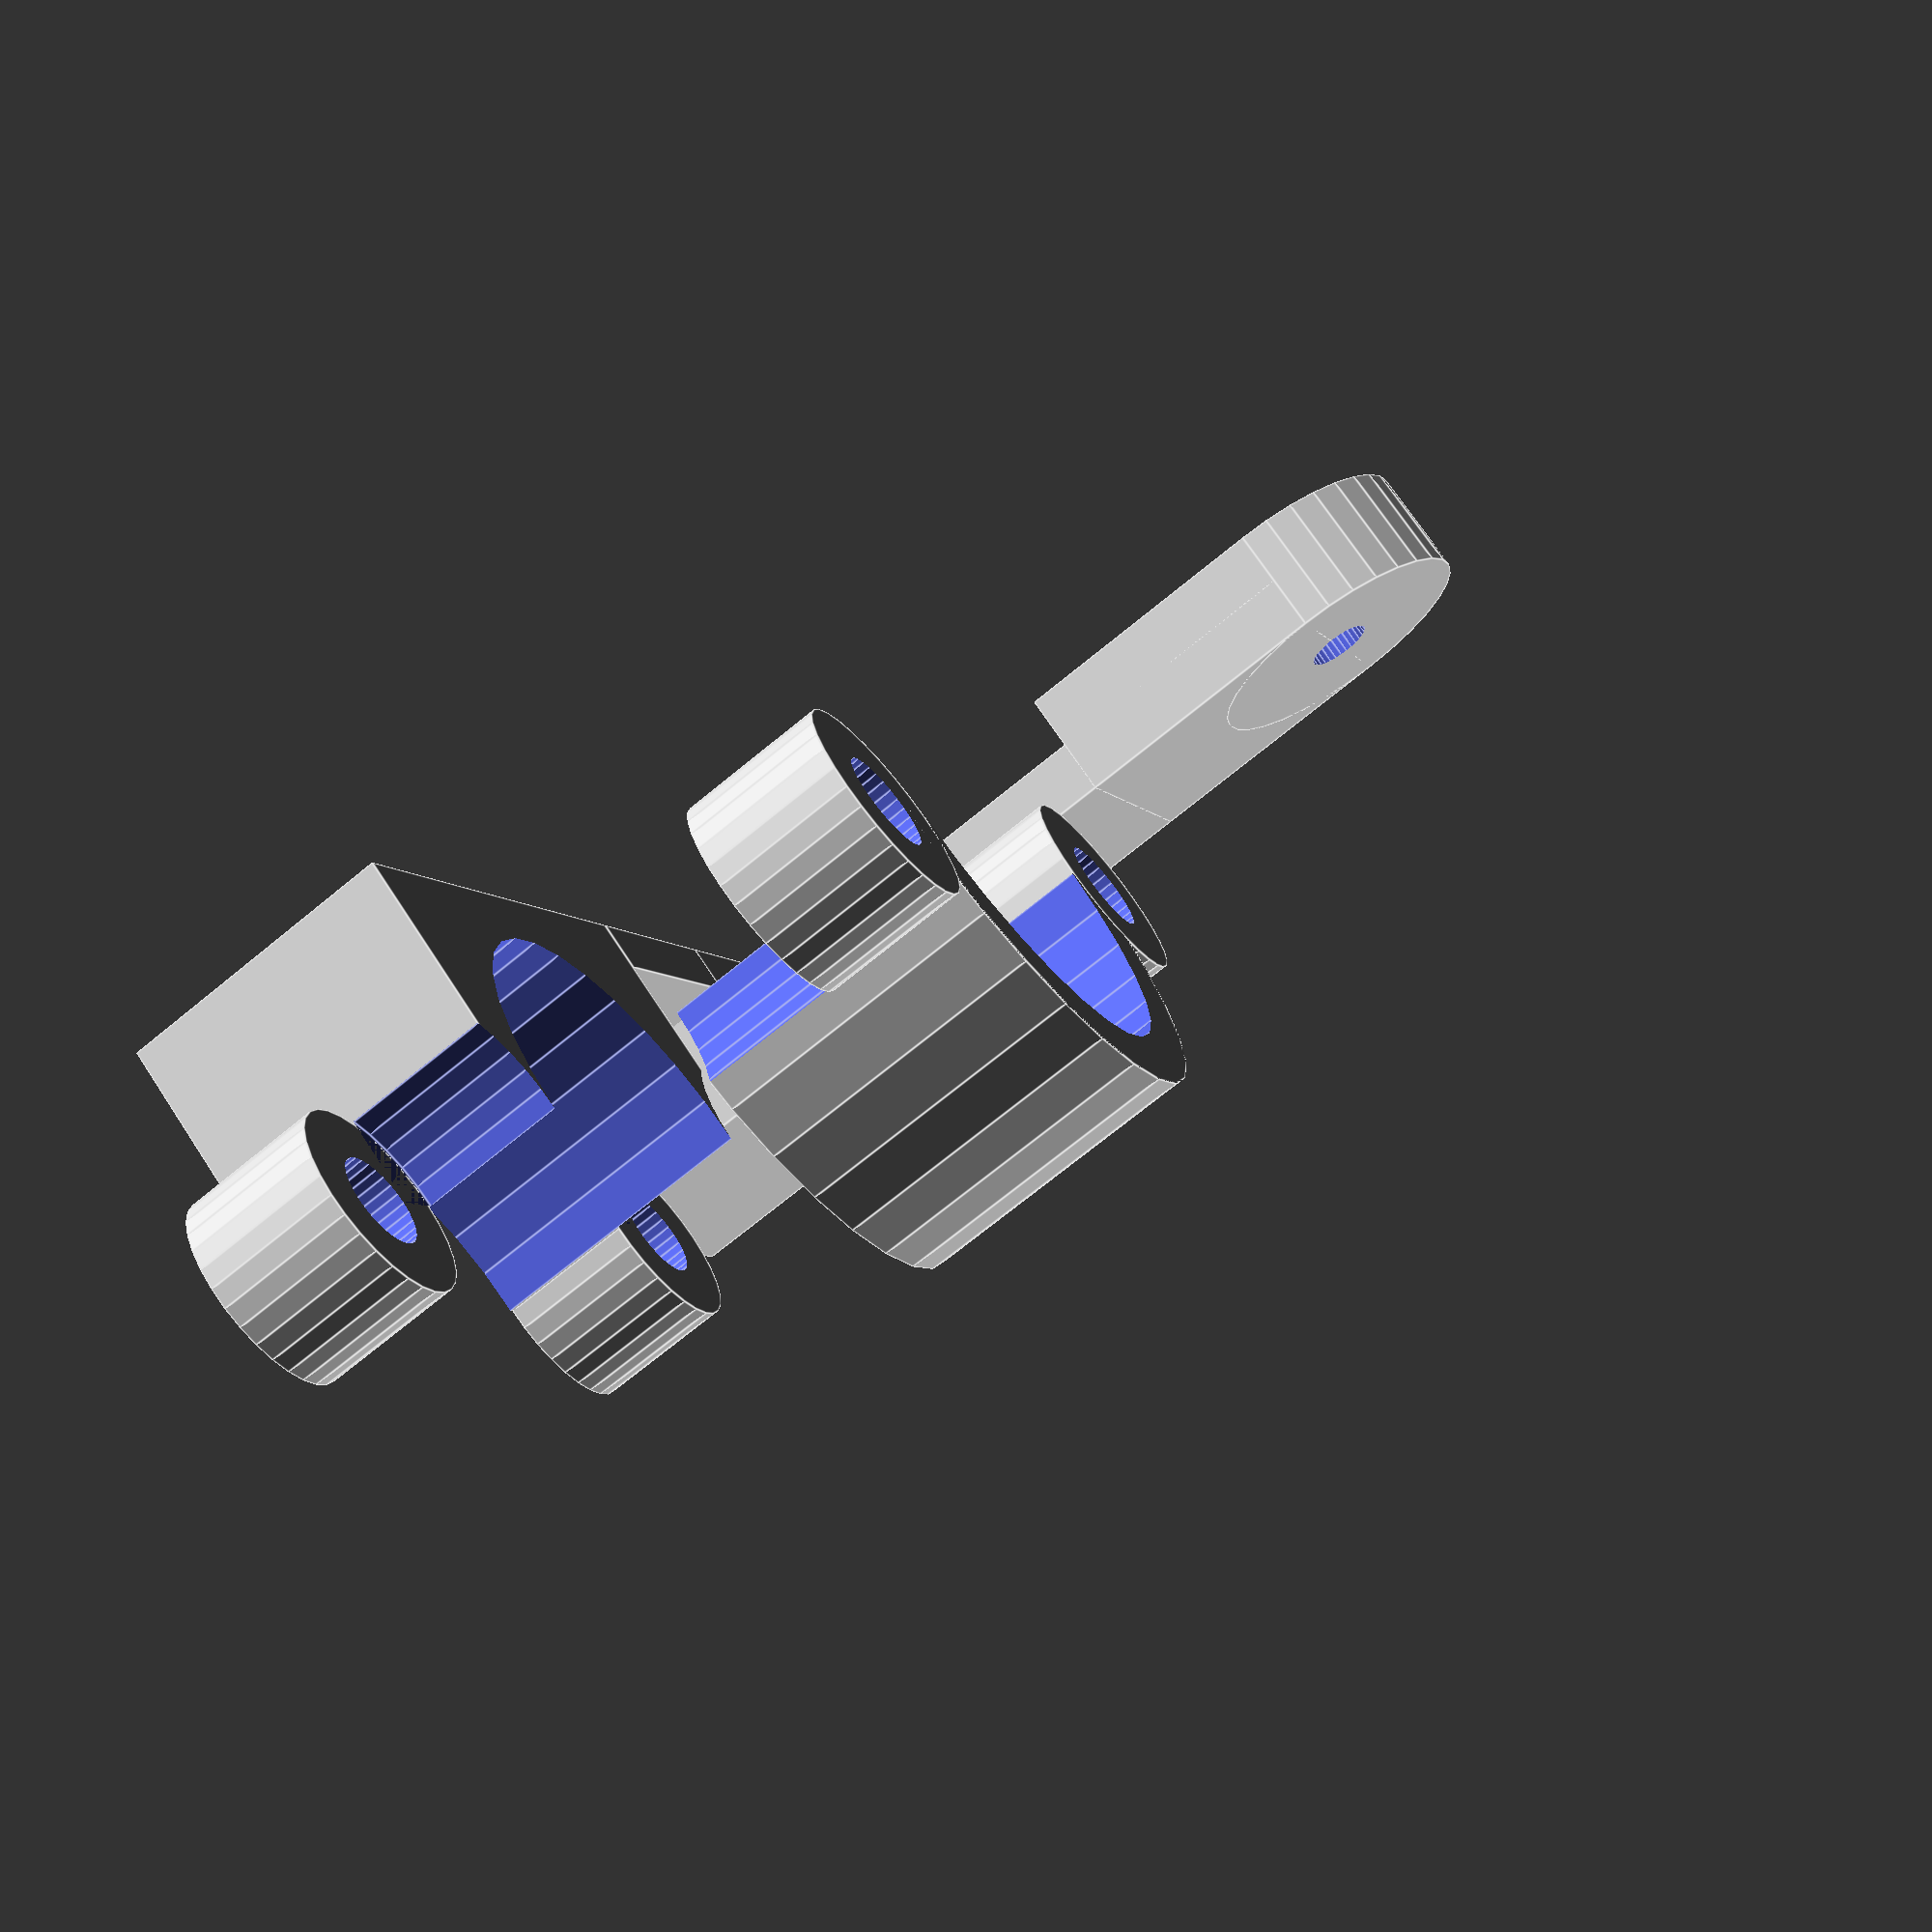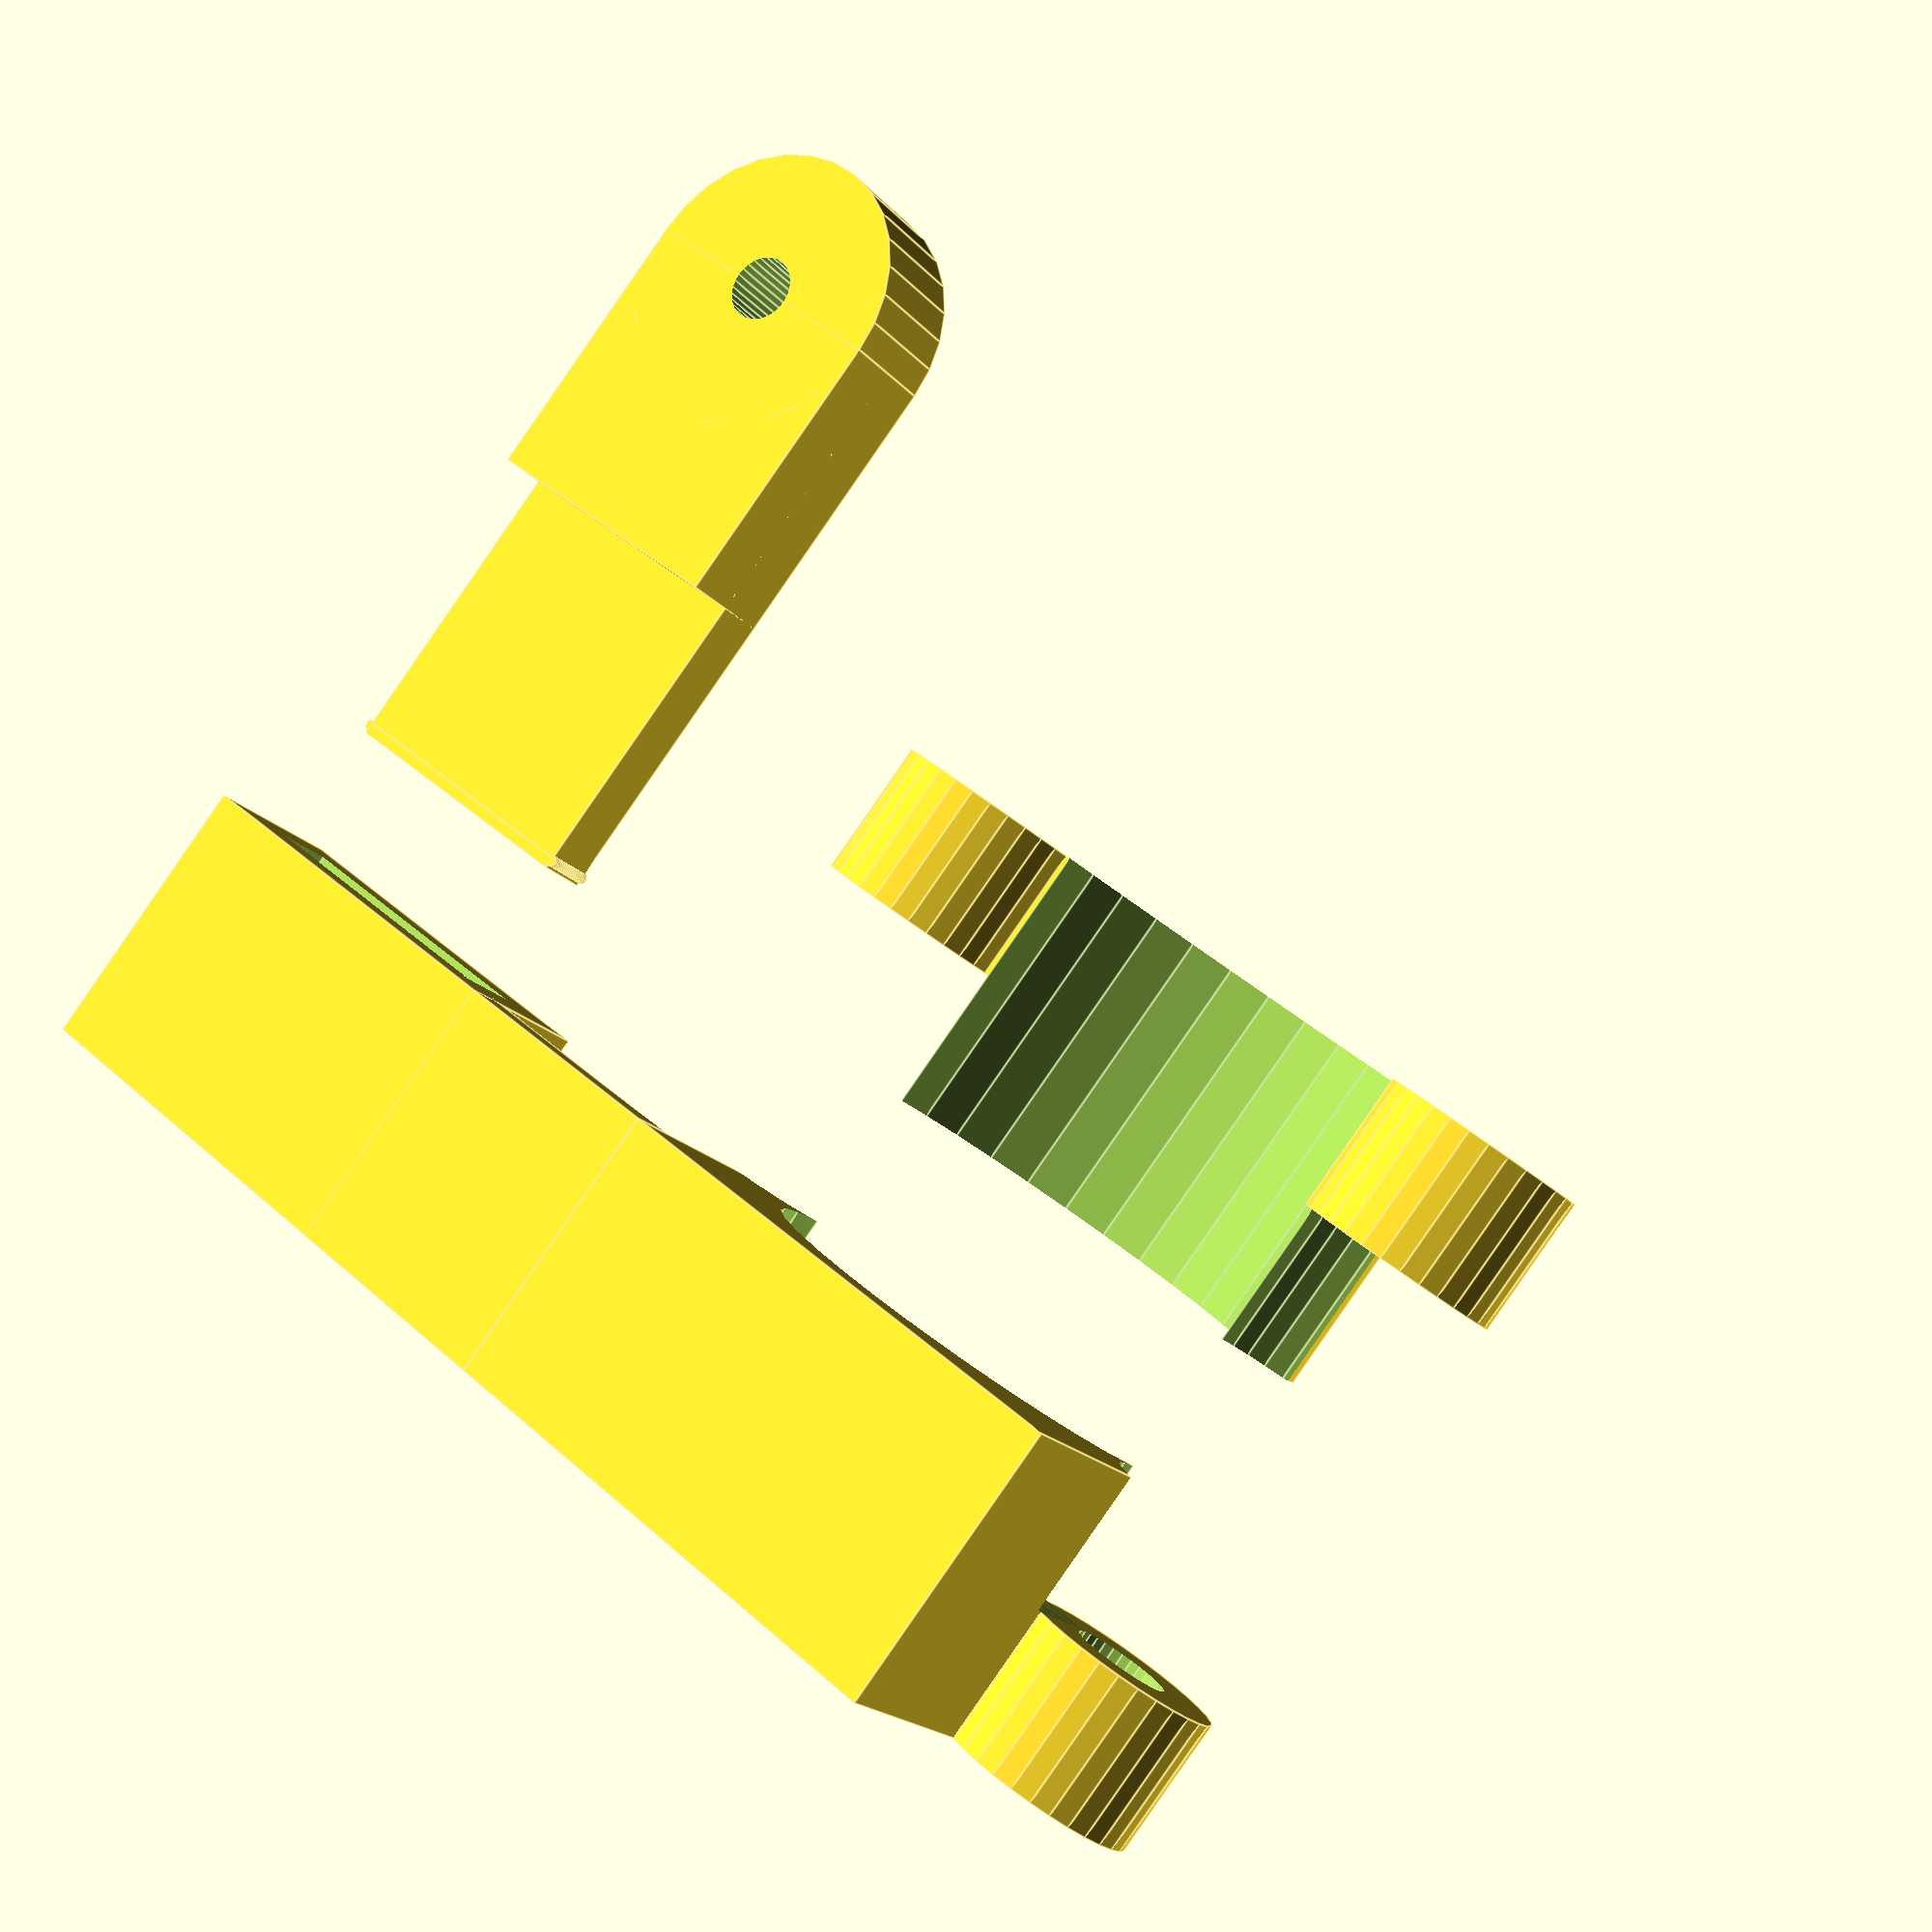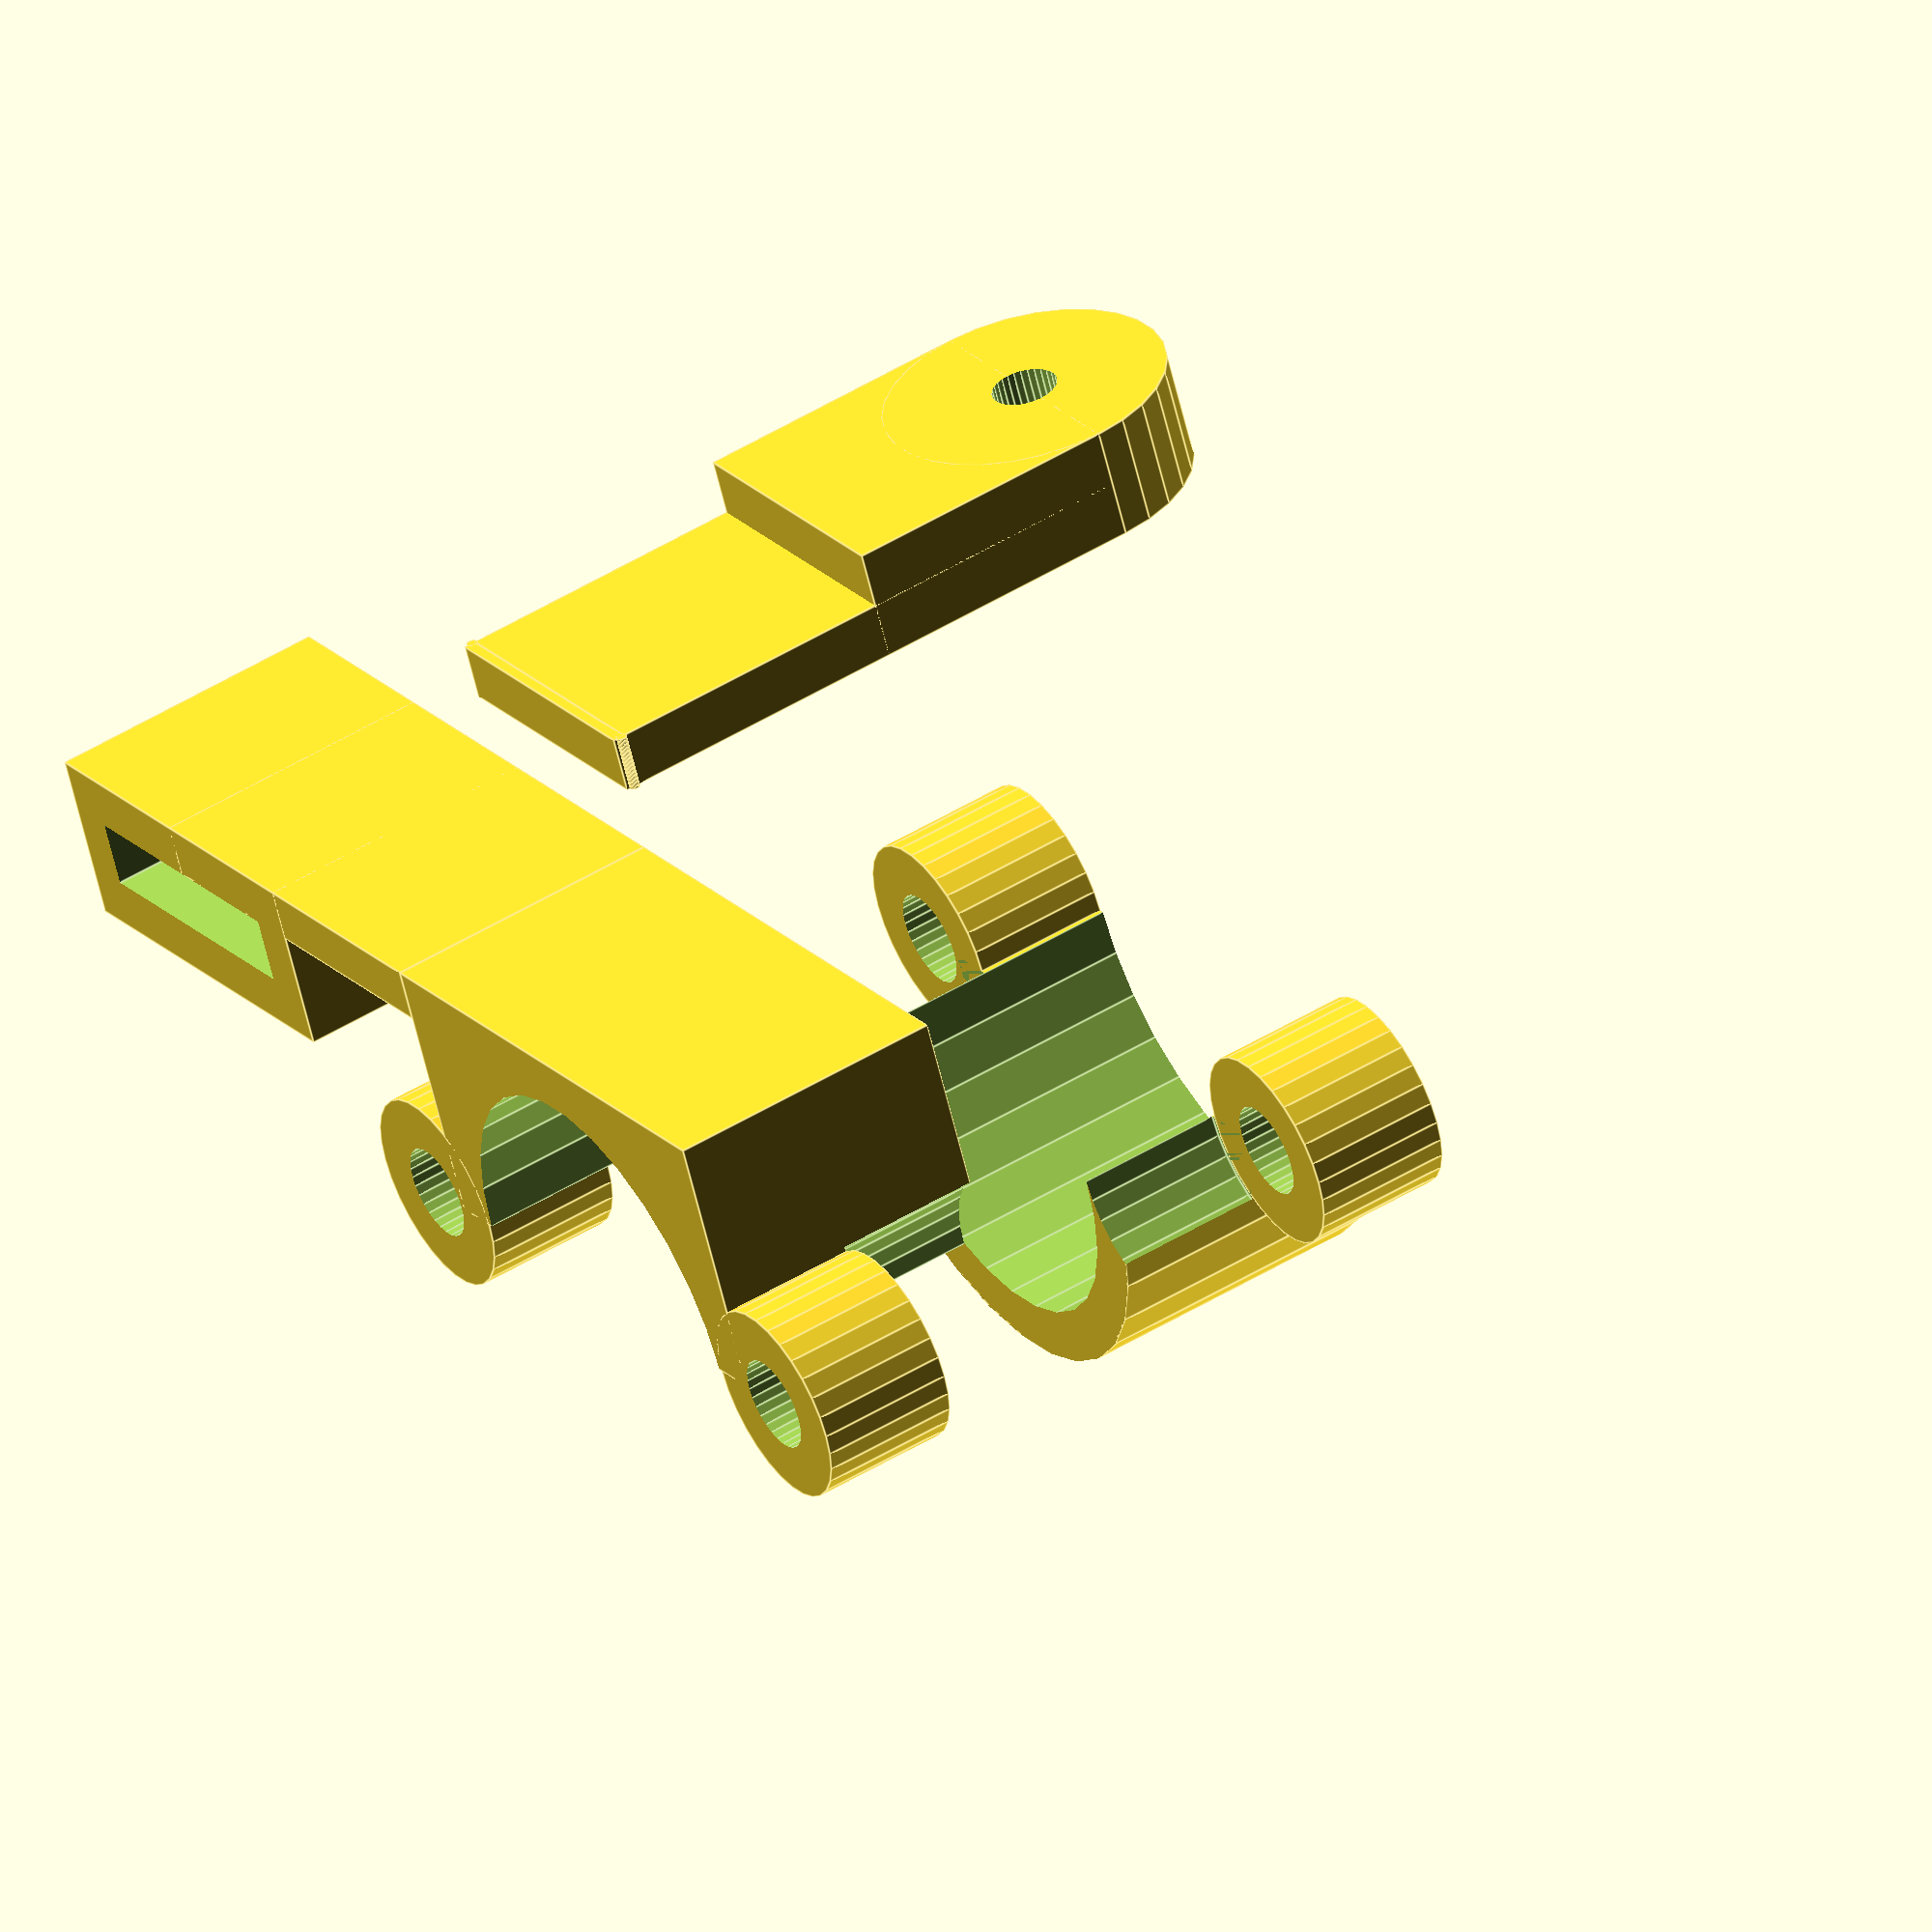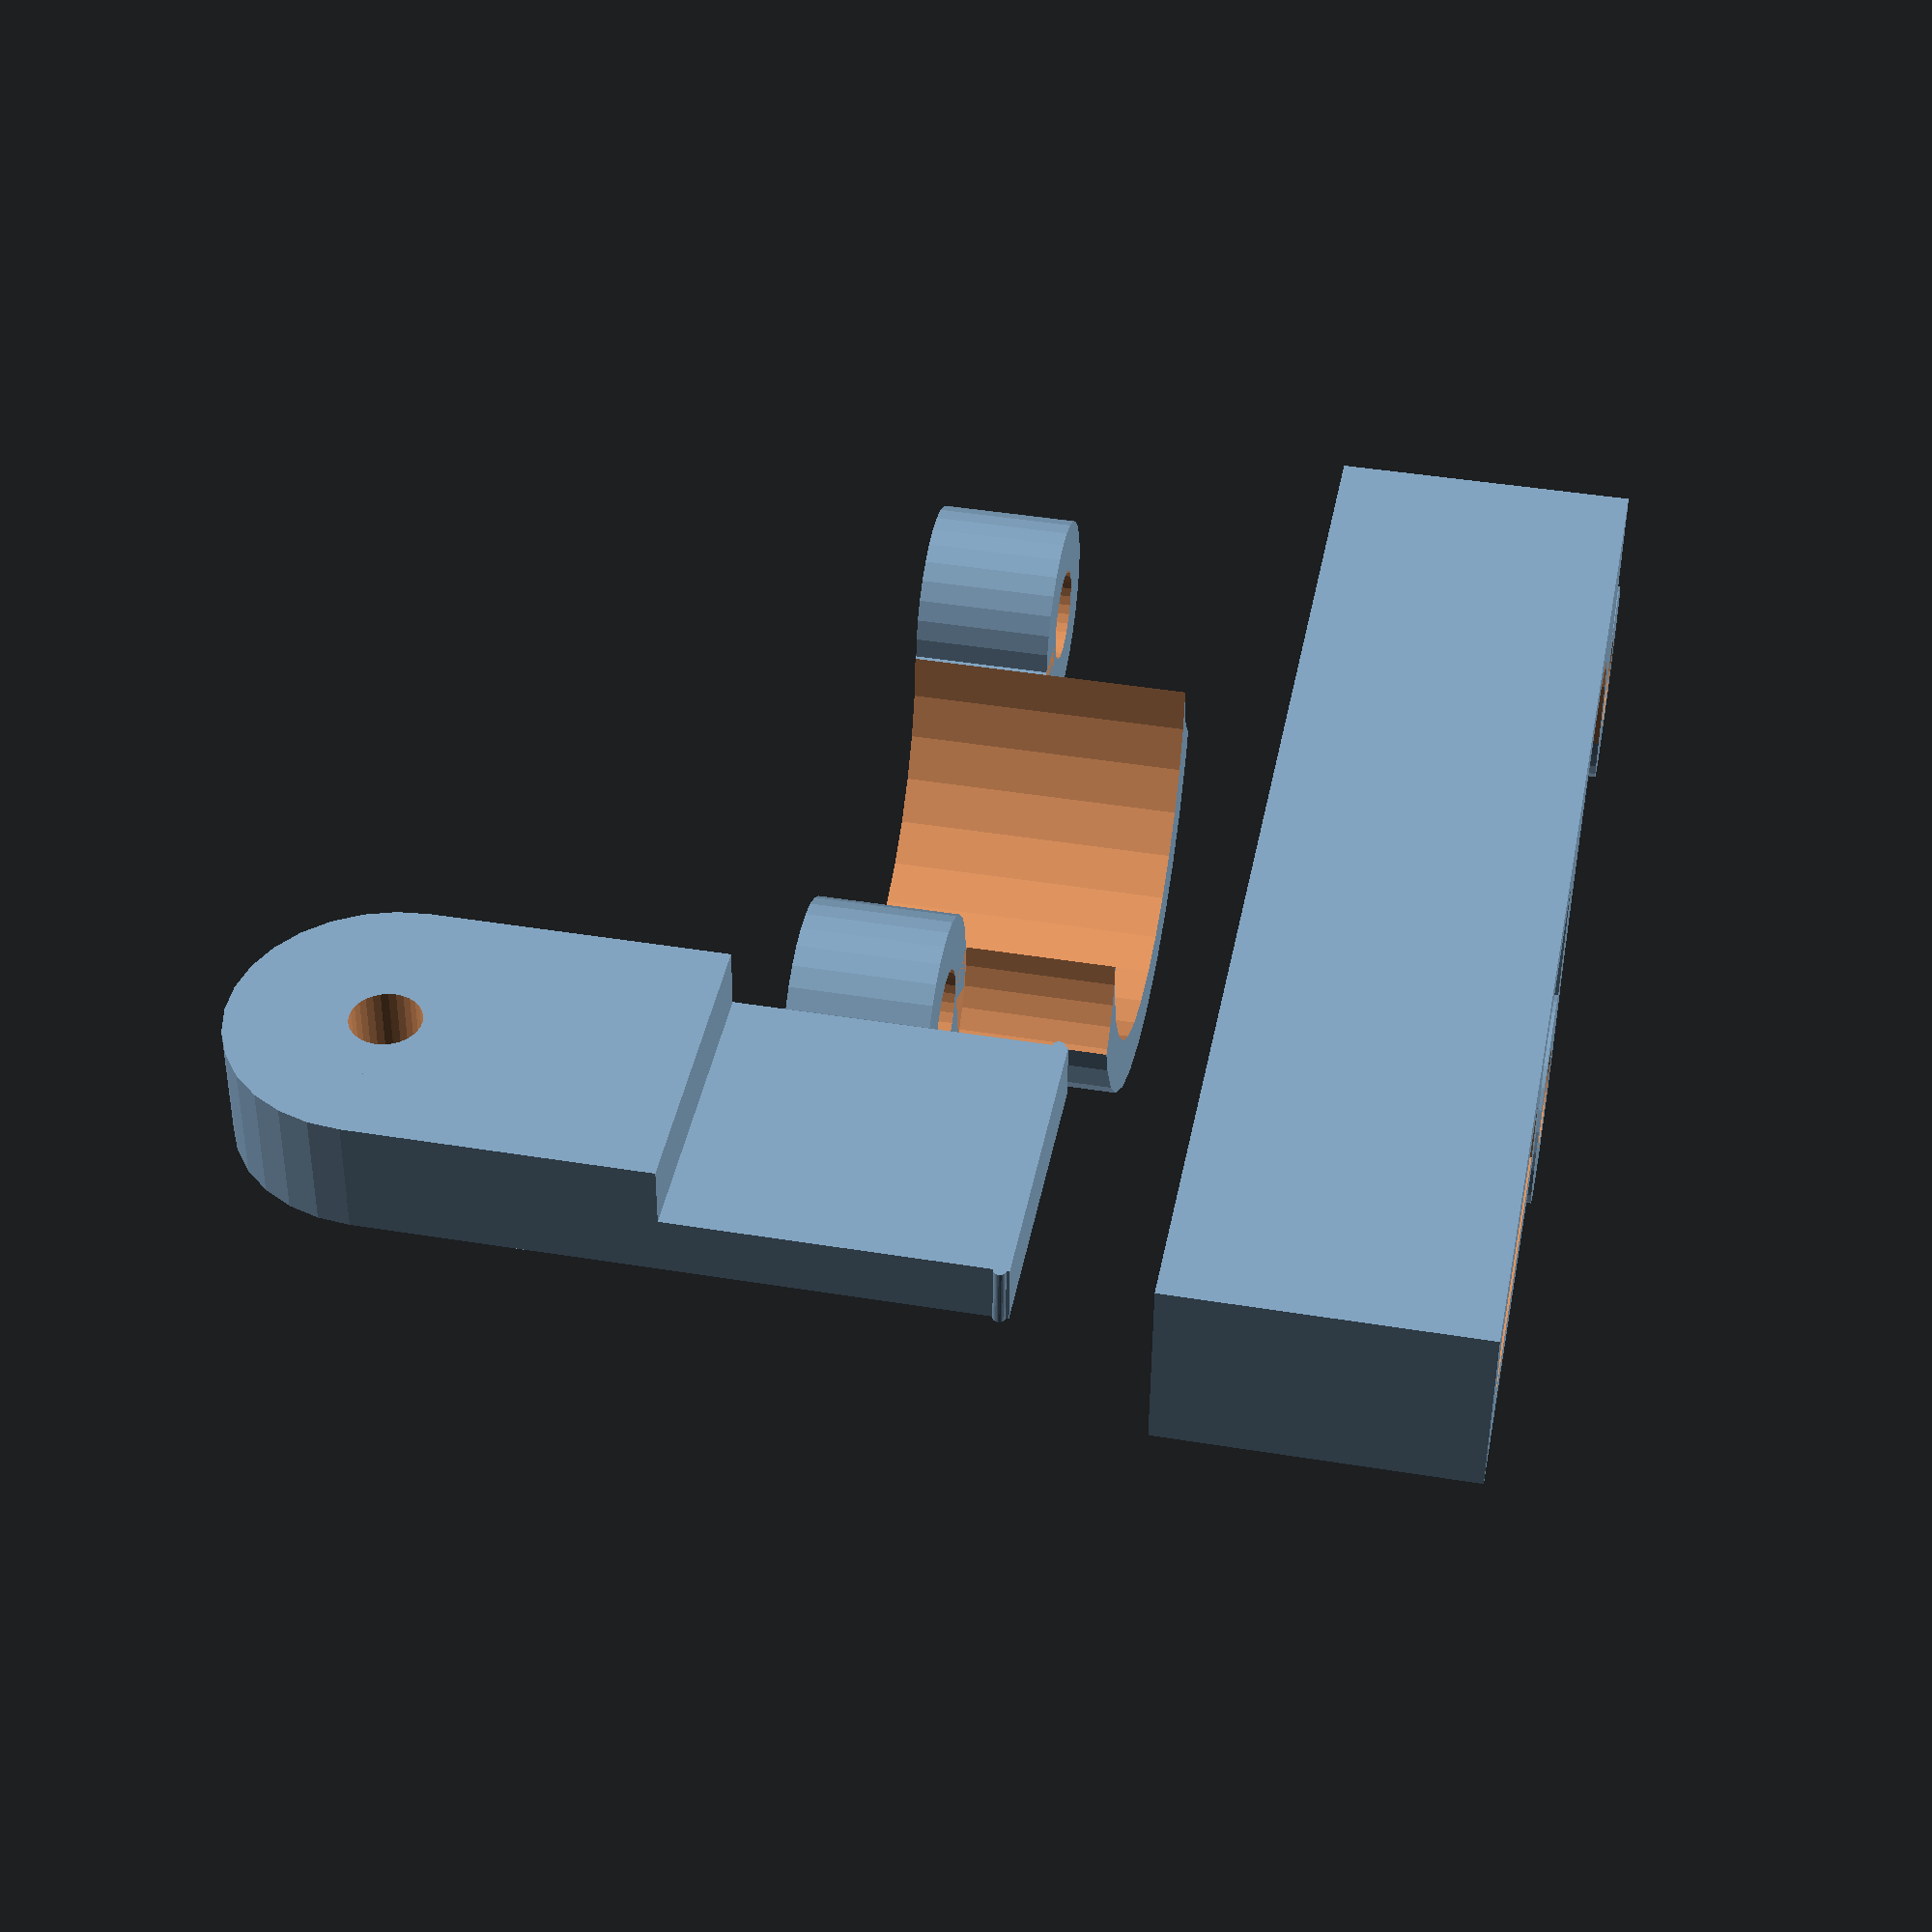
<openscad>
/**
 * Copyright 2021 Nathan Fairhurst.
 */
module mount(
  depth,
  thickness,
  inner_radius,
  pin_radius,
  screw_distance,
  screw_offset,
  screw_radius,
  component = "ALL",
  explode = 30, // only valid when "ALL" is selected
) {
  outer_radius = thickness + inner_radius;
  true_inner_radius = inner_radius + $tolerance/2;
  effective_explode = component == "ALL"
    ? explode
    : 0;

  module tube_clasp(is_rounded) {
    difference() {
      if (is_rounded) {
        intersection() {
          cylinder(depth, outer_radius, outer_radius);
          translate([-outer_radius, 0, 0])
            cube([outer_radius*2, outer_radius, depth]);
        }
      } else {
        translate([-outer_radius, 0, 0])
          cube([outer_radius*2, outer_radius, depth]);
      }
      translate([0, 0, -$tolerance/2])
        cylinder(depth + $tolerance, true_inner_radius, true_inner_radius);
      for (i = [0:1]) {
        translate([(i*2-1) * (pin_radius + thickness + inner_radius + $tolerance), 0, depth/2-$tolerance/2])
          cylinder(depth/2 + $tolerance, pin_radius + thickness + $tolerance/2, pin_radius + thickness + $tolerance/2);
      }
    }

    for (i = [0:1]) {
      translate([(i*2-1) * (pin_radius + thickness + inner_radius + $tolerance), 0, 0])
        difference() {
          cylinder(depth/2 - $tolerance/2, pin_radius + thickness, pin_radius + thickness);
          translate([0,0,-$tolerance/2])
            cylinder(depth/2 + $tolerance, pin_radius + $tolerance/2, pin_radius + $tolerance/2);
        }
    }
  }

  if (component == "ALL" || component == "TOP_TUBE" || component == "BOTTOM_TUBE")
    tube_clasp(component == "BOTTOM_TUBE");

  if (component == "ALL")
    translate([0, 0, depth + effective_explode])
      rotate([180, 0, 0])
        tube_clasp(true);

  if (component == "ALL" || component == "TOP_TUBE") {
    translate([outer_radius,outer_radius,0])
      mirror([0,1,0])
        box_arm(thickness, screw_distance - outer_radius, depth);
  }

  module full_screw_arm() {
    screw_arm(thickness, depth + screw_offset, depth + $tolerance, depth, screw_radius, 0.1*thickness);
  }

  if (component == "ALL") {
    translate([screw_distance - depth/2, inner_radius - thickness, effective_explode])
      mirror([0,1,0])
        rotate([90,0,0])
          full_screw_arm();
  } else if (component == "SCREW_ARM") {
    full_screw_arm();
  }
}

module box_arm(
  thickness,
  length, // start of the arm to the center of the box
  box_width,
) {
  cube([length, thickness - $tolerance/2, box_width]);

  difference() {
    translate([length - box_width/2 - thickness, 0, 0])
      cube([box_width + thickness*2, thickness*3, box_width]);
    translate([length - box_width/2 - $tolerance/2, thickness - $tolerance/2, -$tolerance/2])
      cube([box_width + $tolerance, thickness + $tolerance, box_width+$tolerance]);
  }
}

module screw_arm(
  thickness,
  length, // from the inside of the lip to the center of the screw hole
  box_length, // How much the box will cover
  width,
  screw_radius,
  bump_height
) {
  difference() {
    union() {
      cube([width, length, thickness]);
      translate([0, -2*bump_height, 0])
        cube([width, 2*bump_height, thickness]);
      translate([0,-bump_height/2,0])
        cylinder(thickness, bump_height, bump_height);
      translate([width,-bump_height/2,0])
        cylinder(thickness, bump_height, bump_height);
      translate([0, box_length, 0])
        cube([width, length-box_length, thickness*2]);
      translate([width/2, length, 0])
        cylinder(thickness*2, width/2, width/2);
    }
    translate([width/2, length, -$tolerance/2])
      cylinder(2 * thickness + $tolerance, screw_radius + $tolerance/2, screw_radius + $tolerance/2);
  }
}

mount(
  20,
  4,
  15,
  3,
  50,
  20,
  2,
  $fn=30,
  $tolerance=0.6
);

</openscad>
<views>
elev=71.9 azim=299.8 roll=309.3 proj=p view=edges
elev=88.5 azim=214.0 roll=325.3 proj=p view=edges
elev=309.7 azim=24.4 roll=236.2 proj=o view=edges
elev=316.4 azim=358.0 roll=100.9 proj=p view=wireframe
</views>
